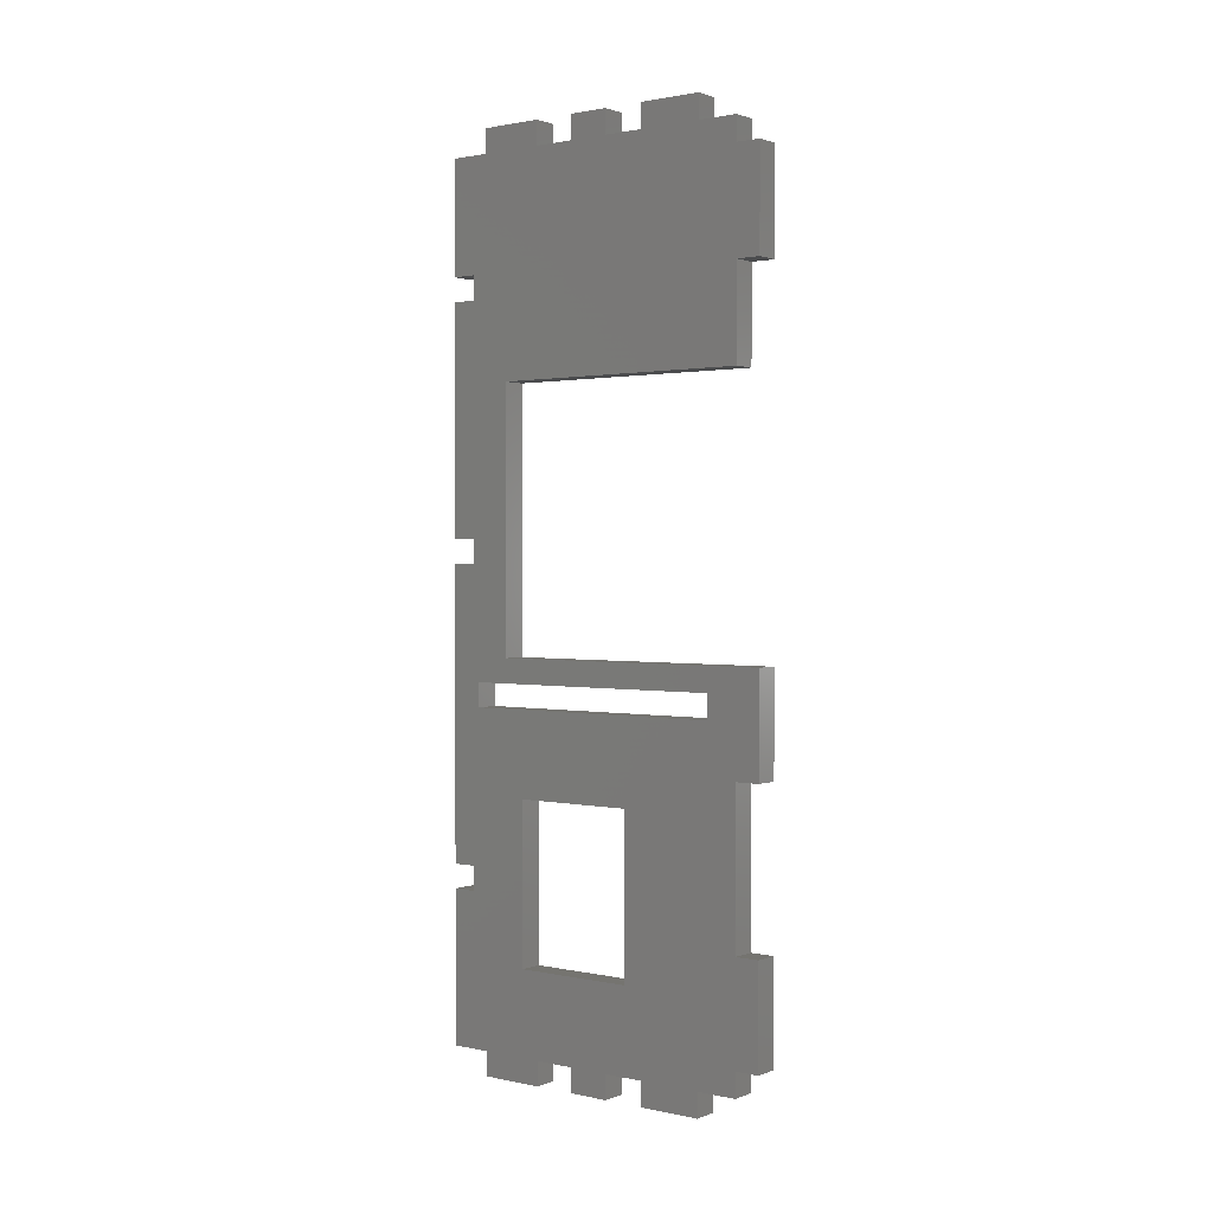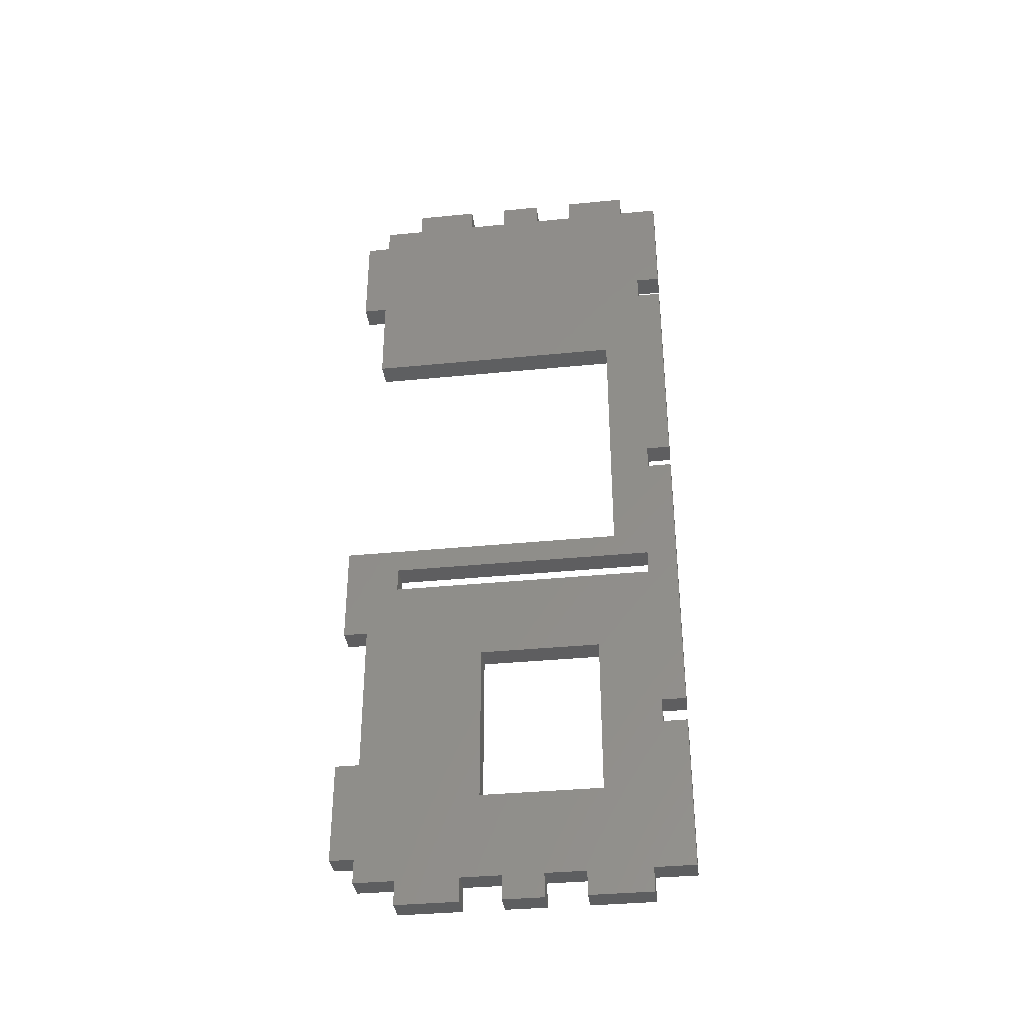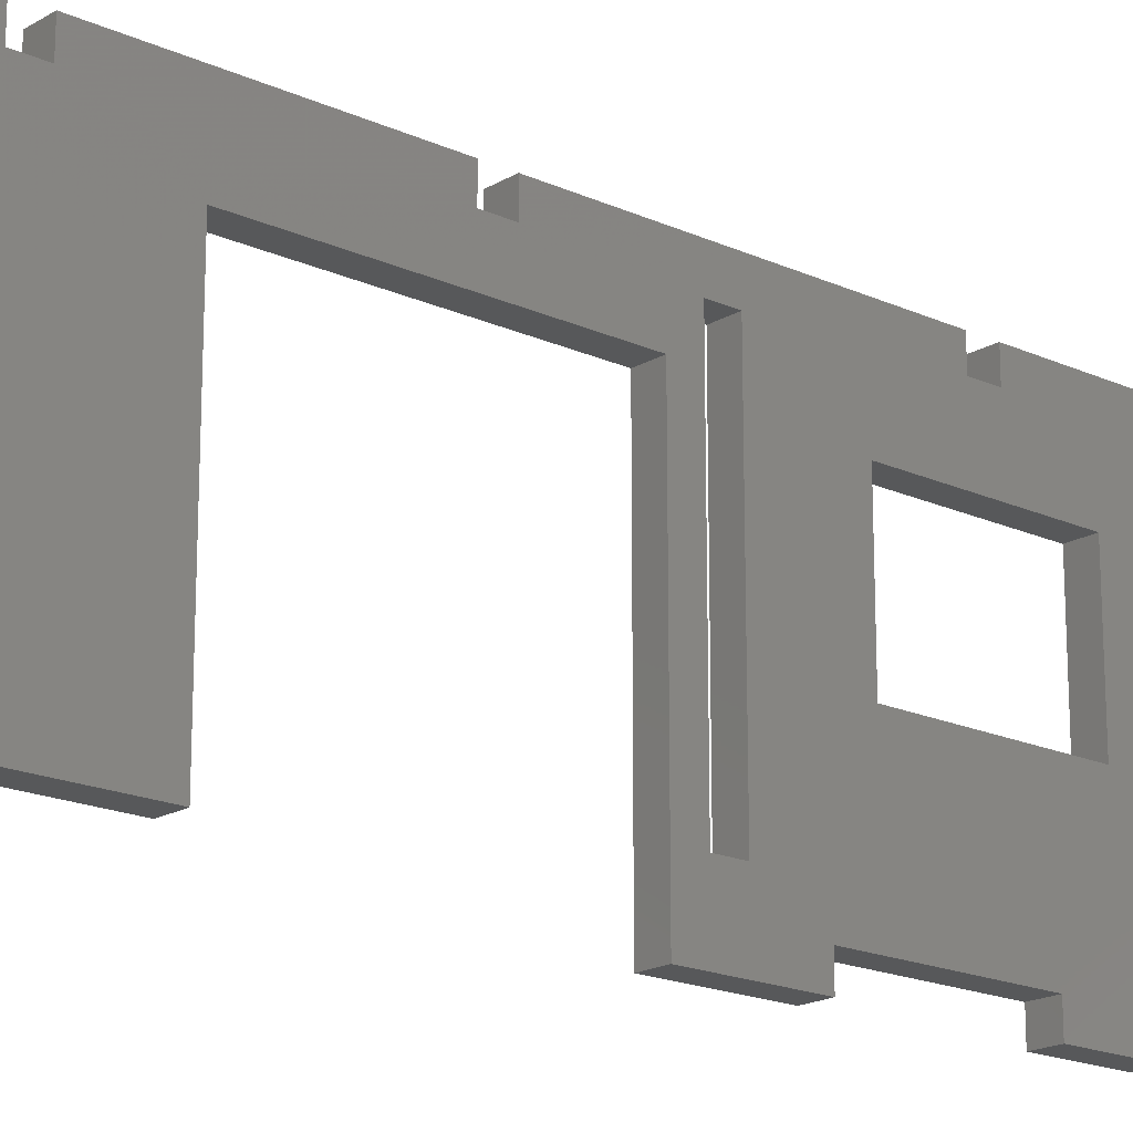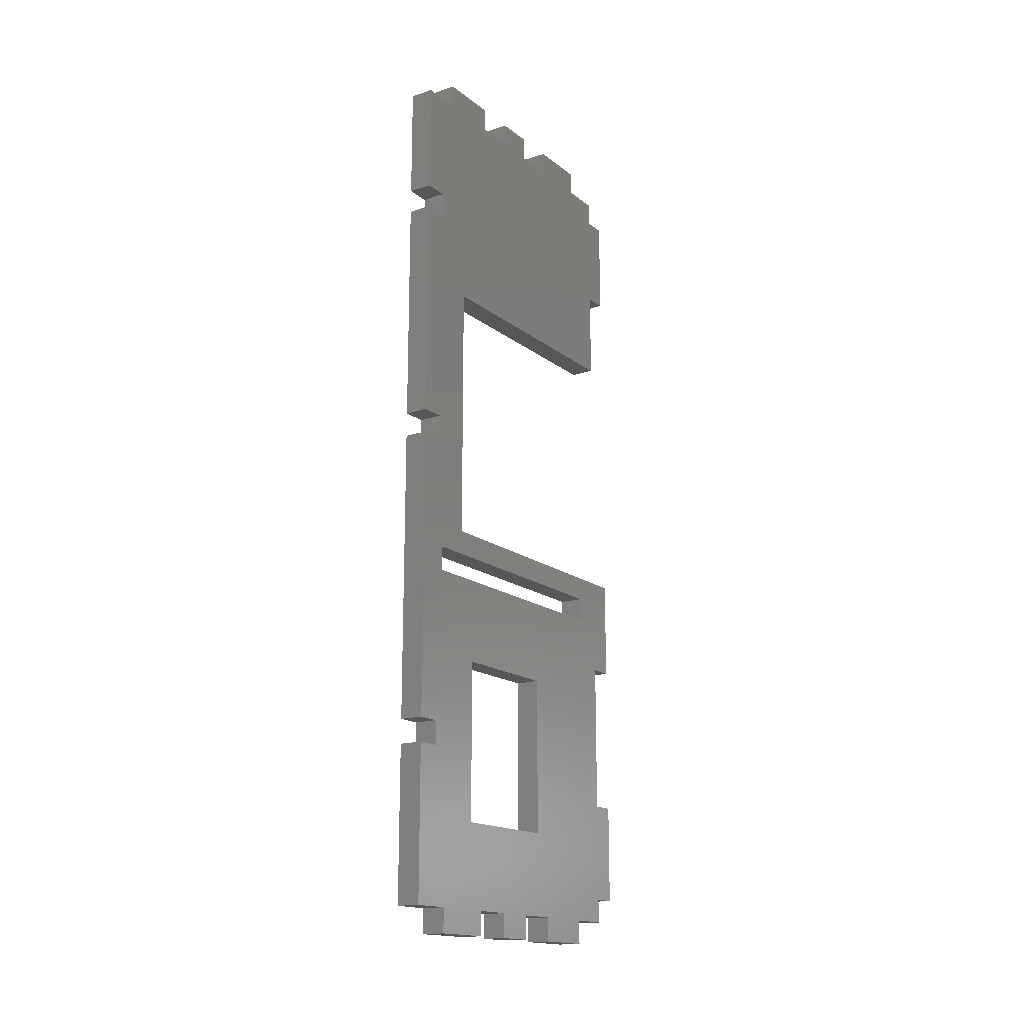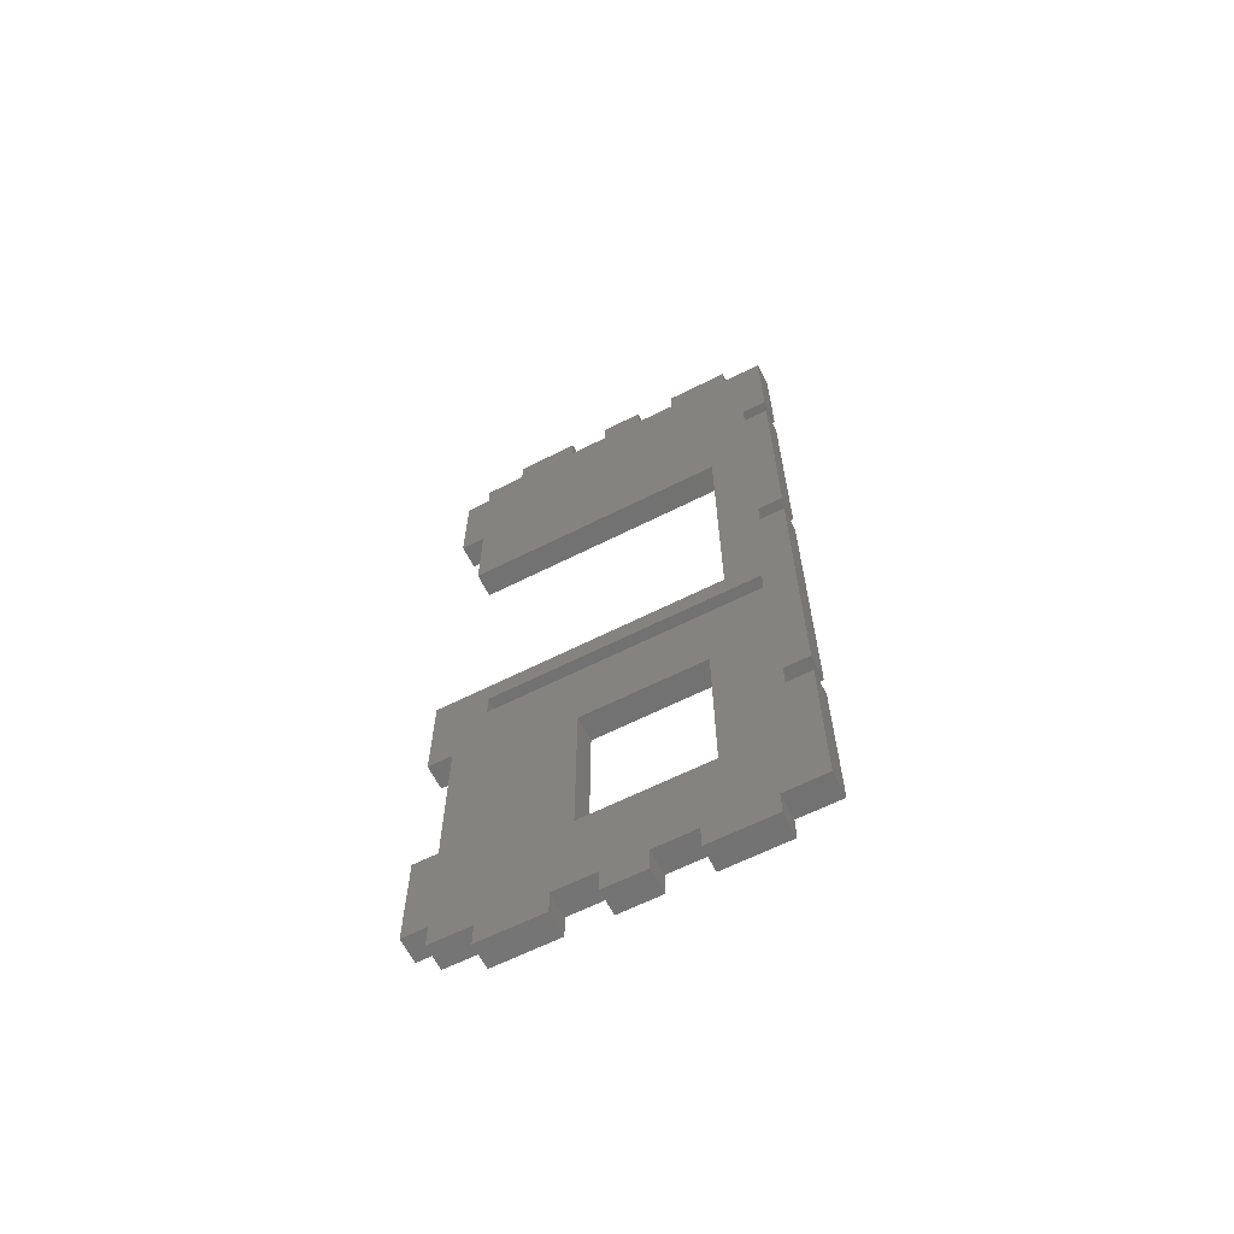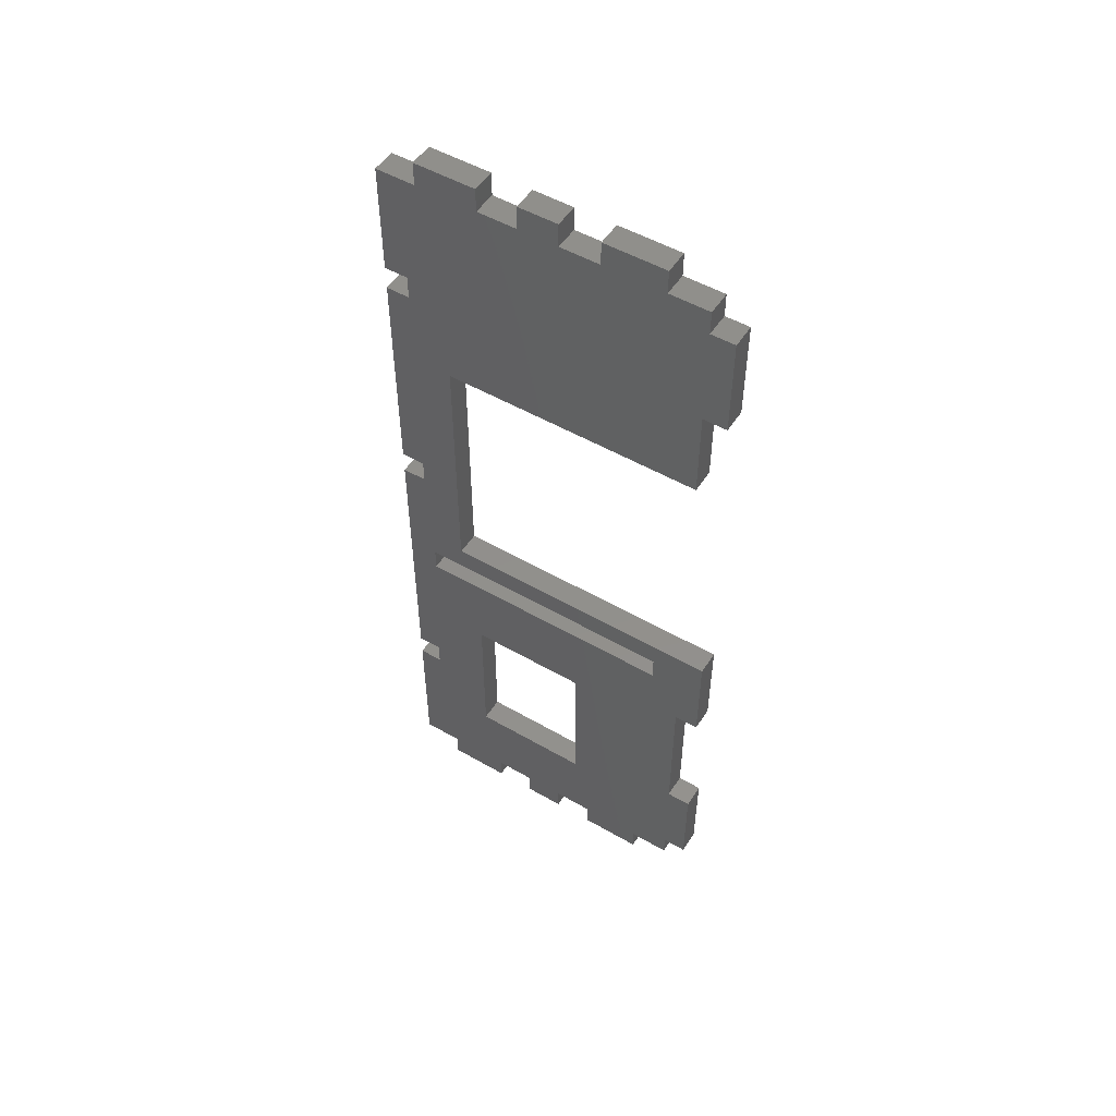
<metadata>
{"format":"stl","ext":"stl","renderer":"f3d","projection":"perspective","resolution":1024,"background":"white","views":[{"elev":1.3,"azim":127.4,"up":"+Y"},{"elev":-35.9,"azim":-82.6,"up":"+Y"},{"elev":-18.4,"azim":-131.3,"up":"+Z"},{"elev":-16.8,"azim":33.8,"up":"+Y"},{"elev":-63.9,"azim":-63.1,"up":"+Y"},{"elev":51.8,"azim":122.0,"up":"+Y"}]}
</metadata>
<code>
# stl→obj: 124 verts, 252 faces
v 7.105e-15 -91 -15
v 12 -91 45
v 7.105e-15 -91 45
v 12 -91 -15
v 12 -171 45
v -1.776e-15 -49 72
v 12 -49 72
v 7.105e-15 -171 -15
v 7.105e-15 -171 45
v 12 -137 75
v 0 -125 87
v -1.776e-15 -49 -60
v 12 -49 -60
v 12 -125 87
v 0 -151 -75
v 12 -171 -15
v 0 -125 75
v 12 -125 75
v 12 -137 87
v -1.776e-15 19.5 87
v 0 -75 -75
v 12 -75 -75
v 12 19.5 87
v 0 -201 -75
v 12 -151 -75
v 0 -137 75
v 12 -213 16
v 1.776e-15 -137 87
v 12 -213 87
v -1.776e-15 -37 72
v 12 -37 -60
v 1.776e-15 -75 -87
v 12 -75 -87
v 12 -37 72
v 0 -201 -87
v 0 -213 -55
v 0 -213 16
v 12 -201 -75
v 12 -213 36
v 12 -213 -4
v 0 -213 87
v 12 -213 67
v 12 19.5 75
v 7.105e-15 19.5 75
v 3.553e-15 -37 -60
v 12 -25 -87
v 0 -25 -87
v 12 -151 -87
v 0 -151 -87
v 0 -213 -24
v 0 -213 -75
v 0 -213 -4
v 0 -213 36
v 12 -213 -55
v 12 -225 16
v 12 -213 -24
v 0 -213 67
v 0 -25 55
v 12 -25 55
v 12 -201 -87
v 12 -213 -75
v 0 -225 -55
v 0 -225 -4
v 12 -225 67
v 0 -225 16
v 12 -225 -4
v 0 -225 67
v 12 31.5 75
v 7.105e-15 31.5 75
v 12 -225 -55
v 0 -225 -24
v 0 -225 36
v 12 -225 36
v 12 -225 -24
v 0 105 55
v 12 105 55
v 12 31.5 87
v 0 31.5 87
v -1.776e-15 144.5 87
v 0 105 -75
v 12 144.5 87
v 0 144.5 75
v 12 105 -75
v 0 151 -75
v 12 144.5 75
v 7.105e-15 156.5 75
v 12 151 -75
v 0 213 -4
v 12 156.5 75
v 0 213 16
v 12 213 -4
v 0 213 -24
v 12 213 16
v 12 156.5 87
v 0 213 36
v 0 151 -87
v 12 213 -24
v 0 225 16
v 0 213 -55
v 12 213 36
v 12 213 87
v 0 156.5 87
v 0 213 67
v 12 151 -87
v 0 201 -75
v 12 213 -55
v 12 225 -4
v 12 225 16
v 0 225 -4
v 0 225 -24
v 12 225 -24
v 12 213 67
v 0 213 87
v 0 225 67
v 12 201 -87
v 0 201 -87
v 12 225 -55
v 12 201 -75
v 0 225 -55
v 0 213 -75
v 12 225 36
v 0 225 36
v 12 225 67
v 12 213 -75
f 1 2 3
f 4 2 1
f 5 3 2
f 1 3 6
f 2 4 7
f 1 8 4
f 9 3 5
f 2 10 5
f 3 11 6
f 1 6 12
f 7 4 13
f 2 7 14
f 1 15 8
f 4 8 16
f 17 3 9
f 5 16 9
f 2 18 10
f 10 19 5
f 17 11 3
f 11 20 6
f 6 13 12
f 21 1 12
f 13 4 22
f 7 13 6
f 23 14 7
f 2 14 18
f 21 15 1
f 8 15 24
f 9 16 8
f 4 16 25
f 17 9 26
f 16 5 27
f 18 26 10
f 19 10 28
f 19 29 5
f 17 14 11
f 11 23 20
f 6 20 30
f 31 12 13
f 21 12 32
f 4 25 22
f 33 13 22
f 6 30 7
f 14 23 11
f 23 7 34
f 18 14 17
f 21 25 15
f 15 35 24
f 36 8 24
f 9 8 37
f 16 38 25
f 9 28 26
f 17 26 18
f 5 39 27
f 16 27 40
f 28 10 26
f 28 41 19
f 19 41 29
f 5 29 42
f 23 43 20
f 30 20 44
f 45 12 31
f 13 46 31
f 32 12 47
f 32 22 21
f 22 25 21
f 33 46 13
f 33 22 32
f 7 30 34
f 23 34 43
f 25 48 15
f 49 35 15
f 35 38 24
f 36 50 8
f 36 24 51
f 8 52 37
f 53 9 37
f 54 38 16
f 38 48 25
f 41 28 9
f 42 39 5
f 27 39 37
f 27 55 40
f 56 16 40
f 57 29 41
f 42 29 57
f 20 43 44
f 44 58 30
f 47 12 45
f 31 34 45
f 31 46 59
f 47 33 32
f 46 33 47
f 45 34 30
f 34 59 43
f 15 48 49
f 49 60 35
f 60 38 35
f 61 24 38
f 36 62 50
f 50 52 8
f 51 24 61
f 51 54 36
f 52 63 37
f 53 57 9
f 37 39 53
f 61 38 54
f 56 54 16
f 60 48 38
f 57 41 9
f 39 42 64
f 37 65 27
f 27 65 55
f 40 55 66
f 56 40 50
f 57 67 42
f 68 44 43
f 58 44 69
f 58 45 30
f 47 45 58
f 34 31 59
f 59 46 58
f 58 46 47
f 43 59 68
f 48 60 49
f 36 70 62
f 50 62 71
f 50 40 52
f 61 54 51
f 54 70 36
f 63 52 66
f 37 63 65
f 53 72 57
f 73 53 39
f 56 74 54
f 42 67 64
f 73 39 64
f 63 55 65
f 66 55 63
f 66 52 40
f 50 71 56
f 57 72 67
f 69 44 68
f 75 58 69
f 58 75 59
f 68 59 76
f 74 62 70
f 71 62 74
f 54 74 70
f 72 53 73
f 56 71 74
f 67 72 64
f 64 72 73
f 68 77 69
f 75 69 78
f 59 75 76
f 77 68 76
f 69 77 78
f 79 75 78
f 80 76 75
f 77 76 81
f 77 81 78
f 79 82 75
f 78 81 79
f 83 76 80
f 80 75 84
f 76 85 81
f 79 85 82
f 75 82 86
f 81 85 79
f 83 87 76
f 80 84 83
f 75 88 84
f 89 85 76
f 89 82 85
f 86 82 89
f 90 75 86
f 83 84 87
f 76 87 91
f 90 88 75
f 92 84 88
f 93 89 76
f 89 94 86
f 90 86 95
f 96 87 84
f 97 91 87
f 91 93 76
f 90 98 88
f 92 99 84
f 92 88 97
f 100 89 93
f 94 89 101
f 86 94 102
f 95 86 103
f 90 95 93
f 104 87 96
f 105 96 84
f 97 88 91
f 106 97 87
f 93 91 107
f 98 90 108
f 88 98 109
f 110 99 92
f 99 105 84
f 111 92 97
f 100 112 89
f 93 95 100
f 101 89 112
f 94 101 102
f 102 113 86
f 86 113 103
f 95 103 114
f 108 90 93
f 104 115 87
f 96 116 104
f 116 96 105
f 88 109 91
f 106 117 97
f 106 87 118
f 91 109 107
f 108 93 107
f 107 98 108
f 109 98 107
f 110 119 99
f 110 92 111
f 120 105 99
f 97 117 111
f 121 112 100
f 95 122 100
f 112 113 101
f 102 101 113
f 103 113 112
f 114 103 123
f 122 95 114
f 104 116 115
f 87 115 118
f 116 105 115
f 117 106 119
f 106 118 124
f 110 117 119
f 119 106 99
f 111 117 110
f 120 118 105
f 120 99 124
f 121 123 112
f 100 122 121
f 123 103 112
f 123 121 114
f 114 121 122
f 115 105 118
f 124 118 120
f 124 99 106

</code>
